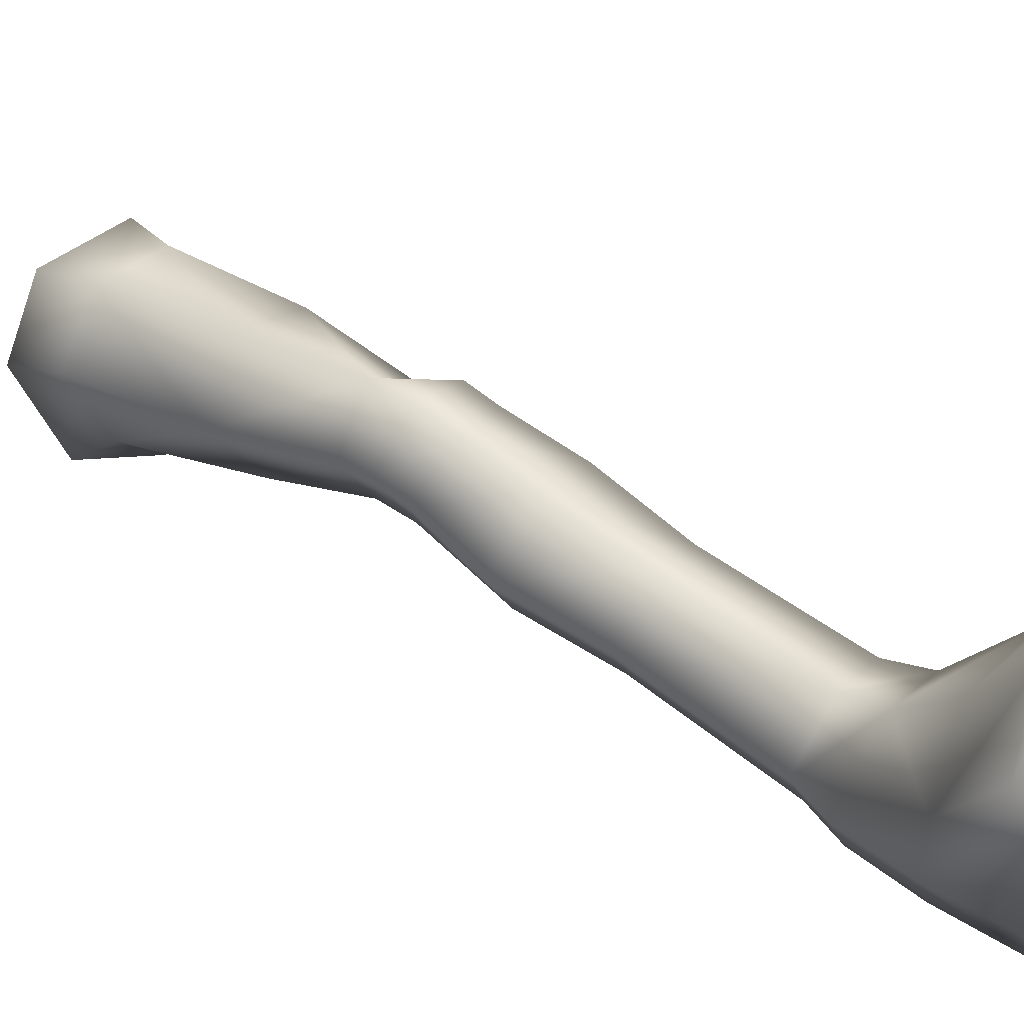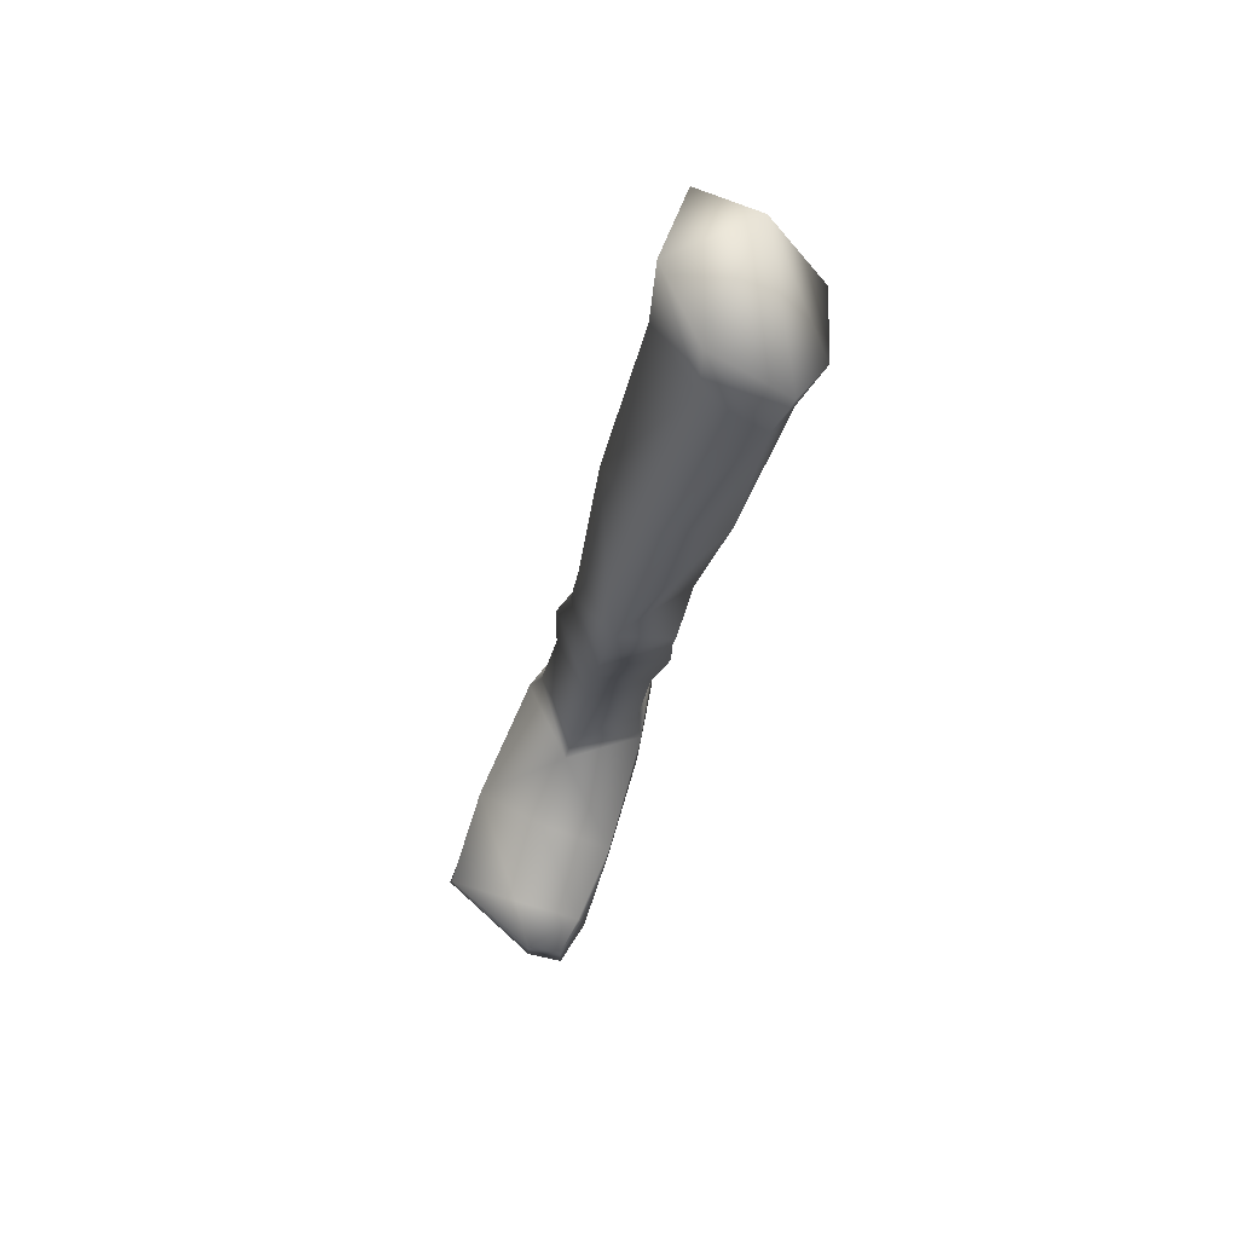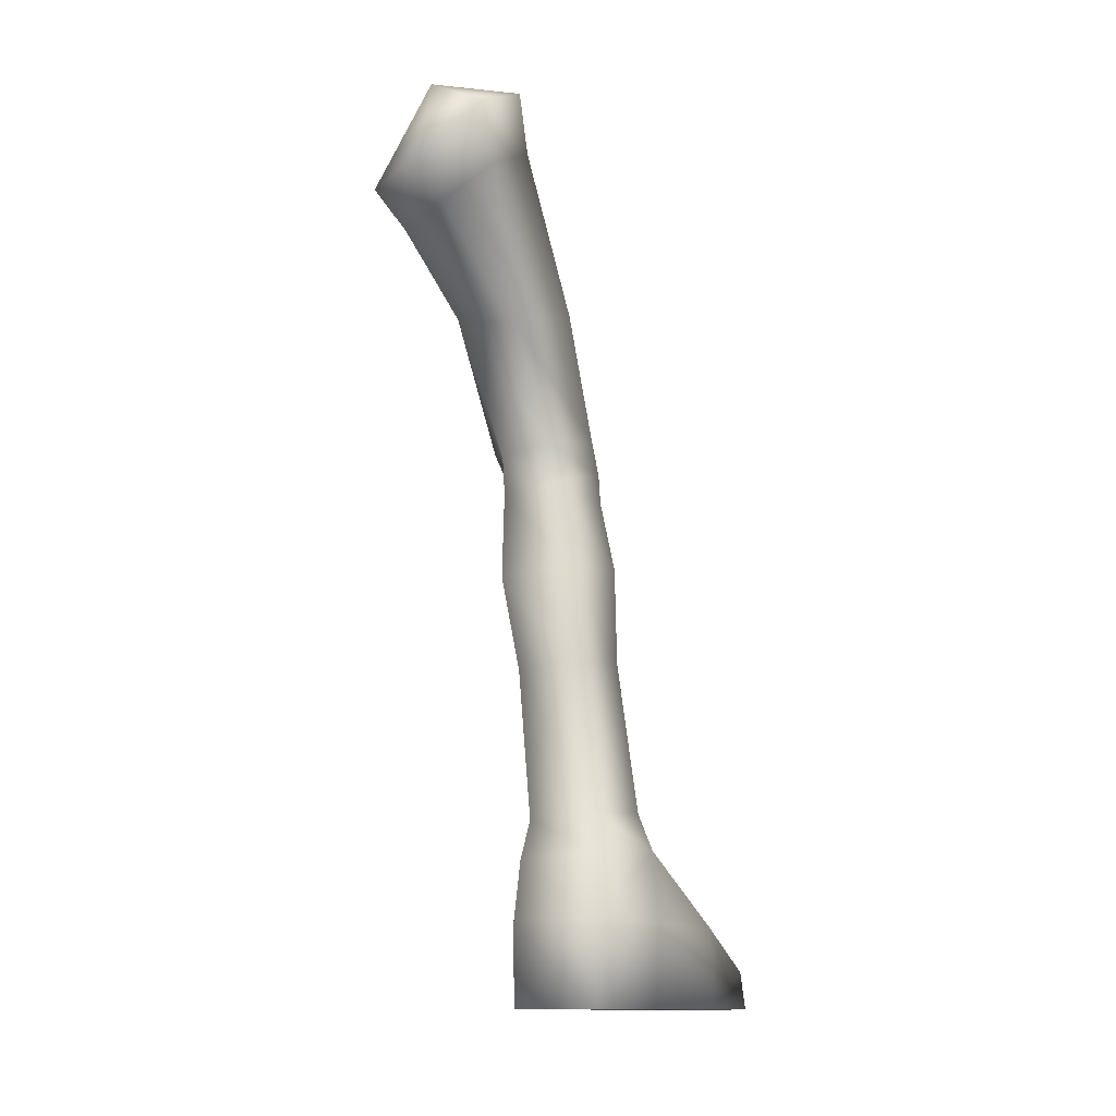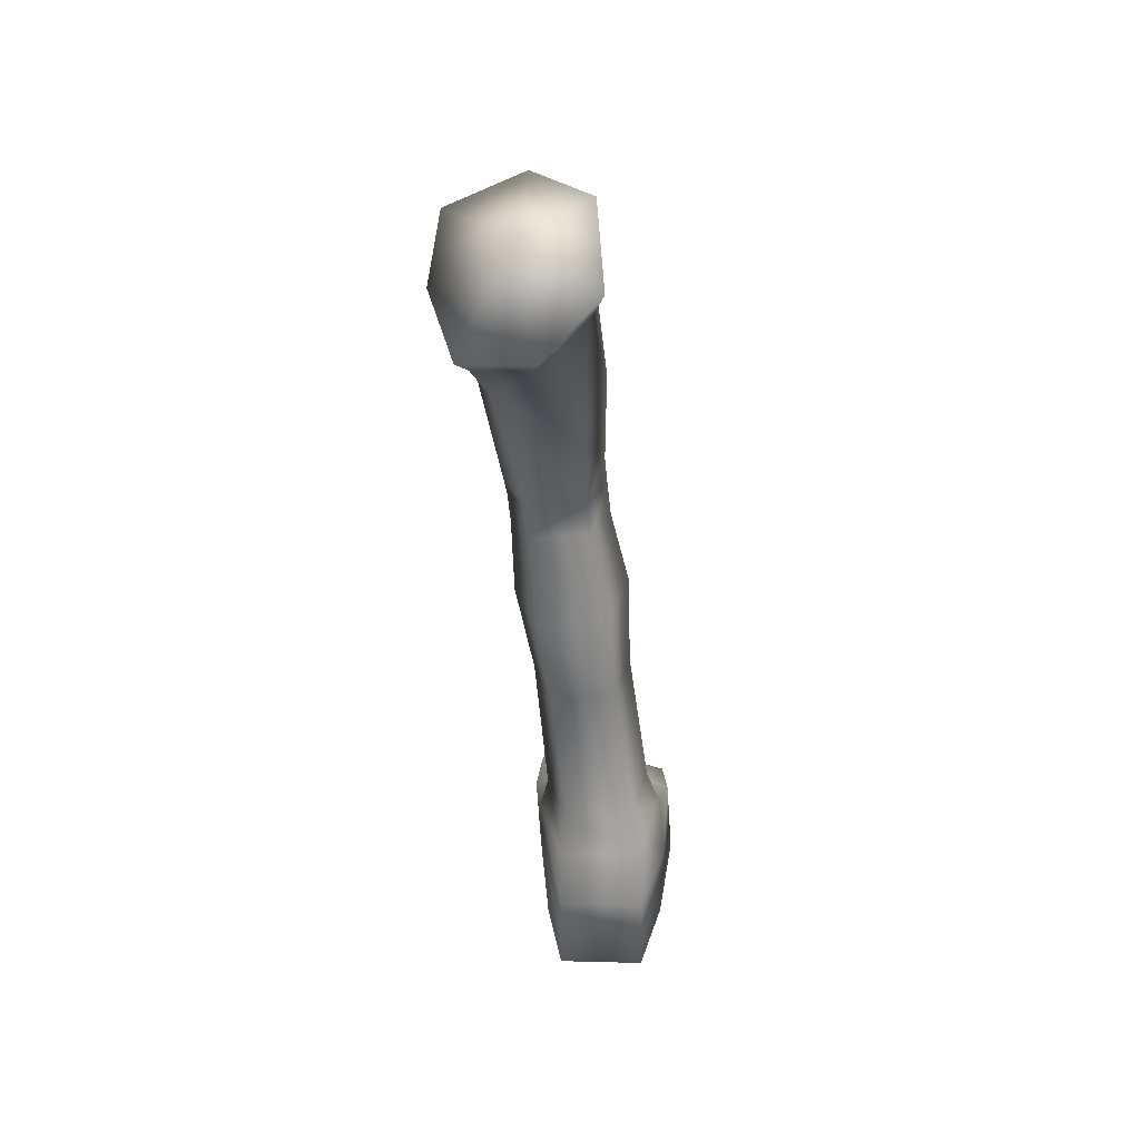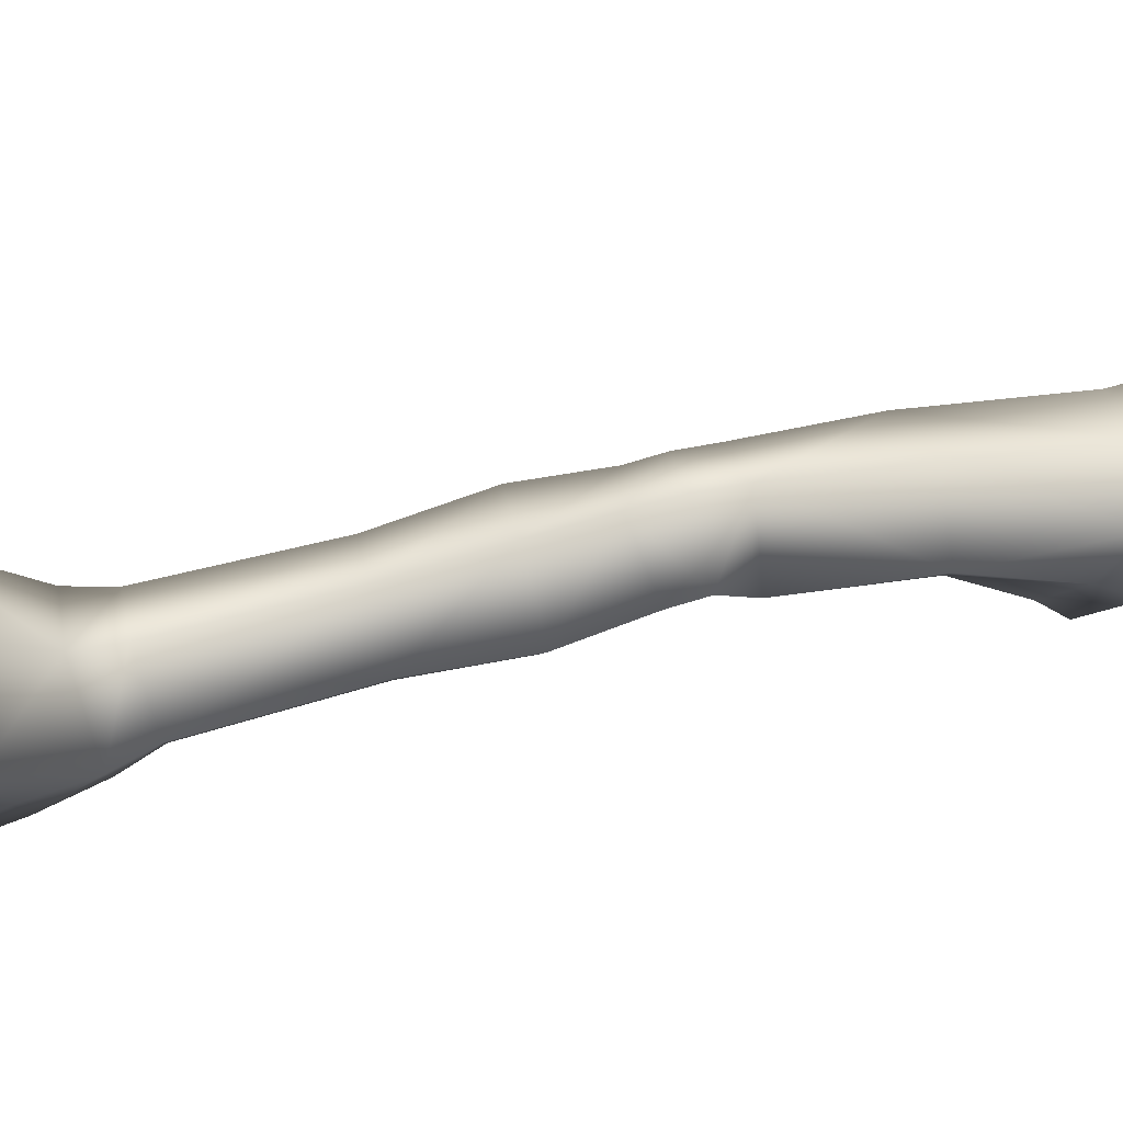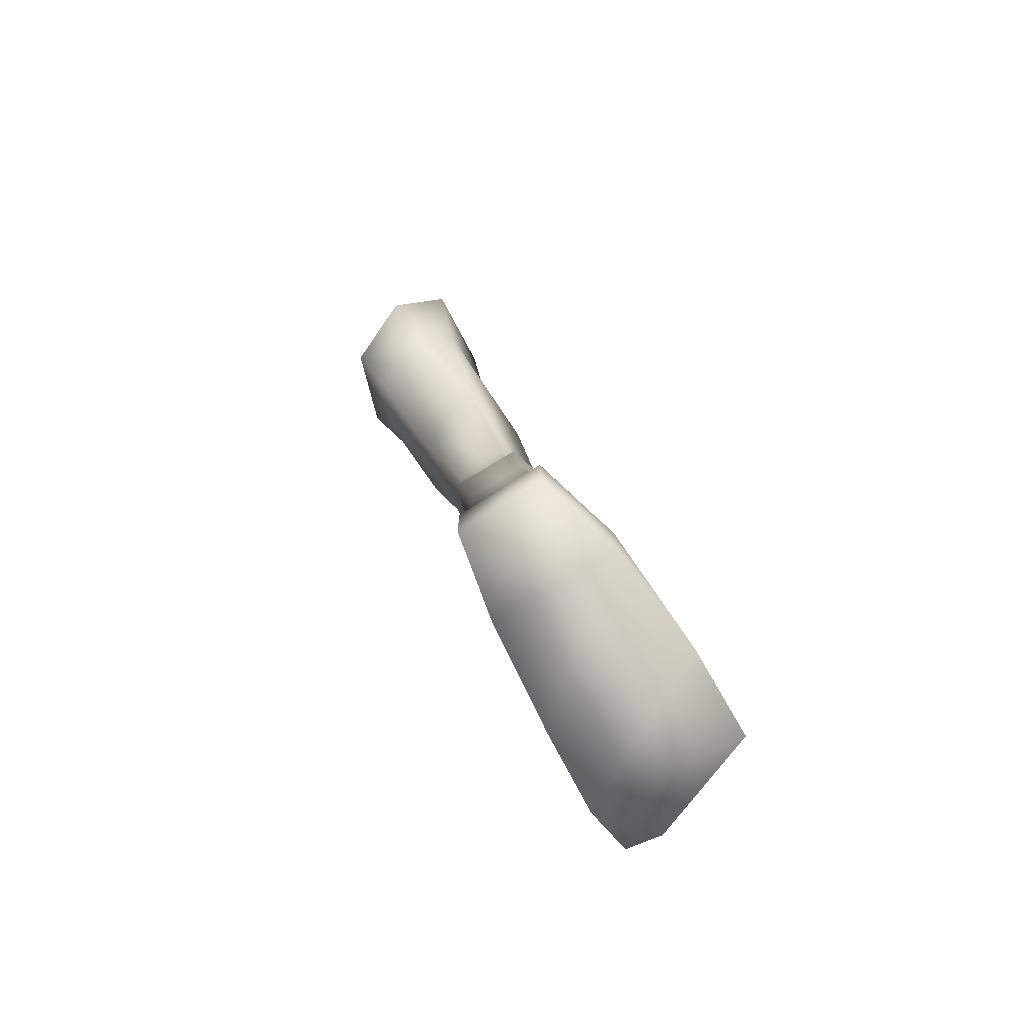
<metadata>
{"format":"obj","ext":"obj","renderer":"f3d","projection":"perspective","resolution":1024,"background":"white","views":[{"elev":56.8,"azim":-58.2,"up":"+Z"},{"elev":71.8,"azim":17.2,"up":"+Y"},{"elev":-12.8,"azim":-158.6,"up":"+Y"},{"elev":31.7,"azim":176.3,"up":"+Y"},{"elev":74.3,"azim":68.9,"up":"+Z"},{"elev":-80.0,"azim":-153.4,"up":"+Y"}]}
</metadata>
<code>
v  2.519 0.2424 0.6713
v  1.714 1.214 -2.482
v  2.671 1.687 -1.038
v  -1.549 2.146 -0.1248
v  -0.6104 1.478 -2.671
v  -1.701 0.7004 0.2865
v  0.3637 2.184 1.92
v  0.1189 0.4096 2.299
v  2.379 -1.103 0.5241
v  1.756 -0.405 -2.143
v  -0.8468 -0.1421 -2.379
v  -1.84 -0.6467 0.142
v  -0.1049 -1.329 2.125
v  3.715 6.878 -1.713
v  3.188 7.112 -4.071
v  -1.403 7.172 -2.456
v  -0.179 5.973 -5.642
v  0.9802 7.559 -0.457
v  4.062 10.04 -7.66
v  4.739 11.12 -4.993
v  4.276 12.7 -3.082
v  1.788 13.82 -3.213
v  -0.5299 13.77 -5.22
v  -0.284 12.21 -8.238
v  1.789 10.56 -8.916
v  0.9016 -14.63 0.0831
v  0.2082 -14.61 -2.889
v  1.462 -8.319 0.0811
v  0.8181 -8.291 -2.678
v  -2.576 -14.39 -3.14
v  -3.613 -14.24 -0.3253
v  -1.763 -8.048 -2.911
v  -2.723 -7.895 -0.2979
v  -1.526 -14.47 1.687
v  -0.7797 -8.142 1.57
v  2.273 -4.316 0.1702
v  1.52 -4.273 -2.934
v  -1.5 -3.95 -3.134
v  -2.621 -3.757 -0.2738
v  -0.4313 -4.073 1.794
v  0.4628 -16.28 -3.299
v  1.231 -16.29 0.3901
v  -4.216 -15.81 -0.2807
v  -2.994 -16.01 -3.61
v  -1.687 -16.09 2.382
v  0.5636 -18.77 -3.734
v  1.12 -18.77 0.314
v  -4.486 -18.77 -0.4183
v  -3.09 -18.77 -4.106
v  -1.964 -17.99 5.177
v  -5.168 -18.77 4.446
v  1.208 -18.77 5.179
v  0.539 -22.23 -3.727
v  0.9376 -22.23 -0.1097
v  -4.377 -22.23 -0.489
v  -3.119 -22.23 -4.099
v  1.011 -22.23 4.713
v  -5.39 -22.23 4.276
v  -5.357 -20.6 8.37
v  -2.203 -19.68 8.525
v  0.7657 -19.82 8.457
v  0.9177 -22.23 8.226
v  -5.633 -22.23 8.143
v  0.4016 -20.37 10.04
v  -1.081 -20.26 10.24
v  0.3916 -22.23 10.13
v  -1.127 -22.23 10.26
v  4.88 14.68 -3.59
v  5.481 12.62 -6.073
v  4.602 11.22 -9.54
v  1.645 16.13 -3.76
v  -0.6416 14.04 -10.29
v  -0.6311 16.07 -6.369
v  1.647 11.89 -11.17
v  2.263 15.78 -9.108
o Object002
g Object002
f 1 2 3
f 4 5 6
f 6 7 4
f 7 6 8
f 8 1 7
f 3 7 1
f 9 10 1
f 2 1 10
f 11 6 5
f 6 11 12
f 12 13 6
f 8 6 13
f 13 1 8
f 1 13 9
f 5 2 11
f 10 11 2
f 14 3 15
f 2 15 3
f 16 17 4
f 5 4 17
f 4 7 16
f 18 16 7
f 18 7 14
f 3 14 7
f 2 5 15
f 17 15 5
f 19 20 15
f 14 15 20
f 14 21 18
f 22 18 21
f 20 21 14
f 23 24 16
f 17 16 24
f 24 25 17
f 18 22 16
f 23 16 22
f 17 25 15
f 19 15 25
f 26 27 28
f 29 28 27
f 30 31 32
f 33 32 31
f 31 34 33
f 35 33 34
f 34 26 35
f 28 35 26
f 27 30 29
f 32 29 30
f 28 29 36
f 37 36 29
f 32 33 38
f 39 38 33
f 33 35 39
f 40 39 35
f 35 28 40
f 36 40 28
f 29 32 37
f 38 37 32
f 36 37 9
f 10 9 37
f 38 39 11
f 12 11 39
f 39 40 12
f 13 12 40
f 40 36 13
f 9 13 36
f 37 38 10
f 11 10 38
f 27 26 41
f 42 41 26
f 31 30 43
f 44 43 30
f 34 31 45
f 43 45 31
f 26 34 42
f 45 42 34
f 30 27 44
f 41 44 27
f 41 42 46
f 47 46 42
f 48 43 49
f 44 49 43
f 50 45 51
f 43 51 45
f 47 42 52
f 44 41 49
f 46 49 41
f 46 47 53
f 54 53 47
f 55 48 56
f 49 56 48
f 49 46 56
f 53 56 46
f 51 43 48
f 42 45 52
f 50 52 45
f 54 47 57
f 52 57 47
f 51 48 58
f 55 58 48
f 59 60 51
f 50 51 60
f 52 50 61
f 60 61 50
f 57 52 62
f 61 62 52
f 55 56 54
f 53 54 56
f 54 57 55
f 58 55 57
f 63 58 62
f 57 62 58
f 64 61 65
f 60 65 61
f 62 61 66
f 64 66 61
f 63 62 67
f 66 67 62
f 66 64 67
f 65 67 64
f 60 59 65
f 51 58 59
f 63 59 58
f 63 67 59
f 65 59 67
f 21 20 68
f 69 68 20
f 20 19 69
f 70 69 19
f 22 21 71
f 68 71 21
f 24 23 72
f 73 72 23
f 25 24 74
f 72 74 24
f 23 22 73
f 71 73 22
f 19 25 70
f 74 70 25
f 68 69 75
f 69 70 75
f 71 68 75
f 72 73 75
f 74 72 75
f 73 71 75
f 70 74 75

</code>
